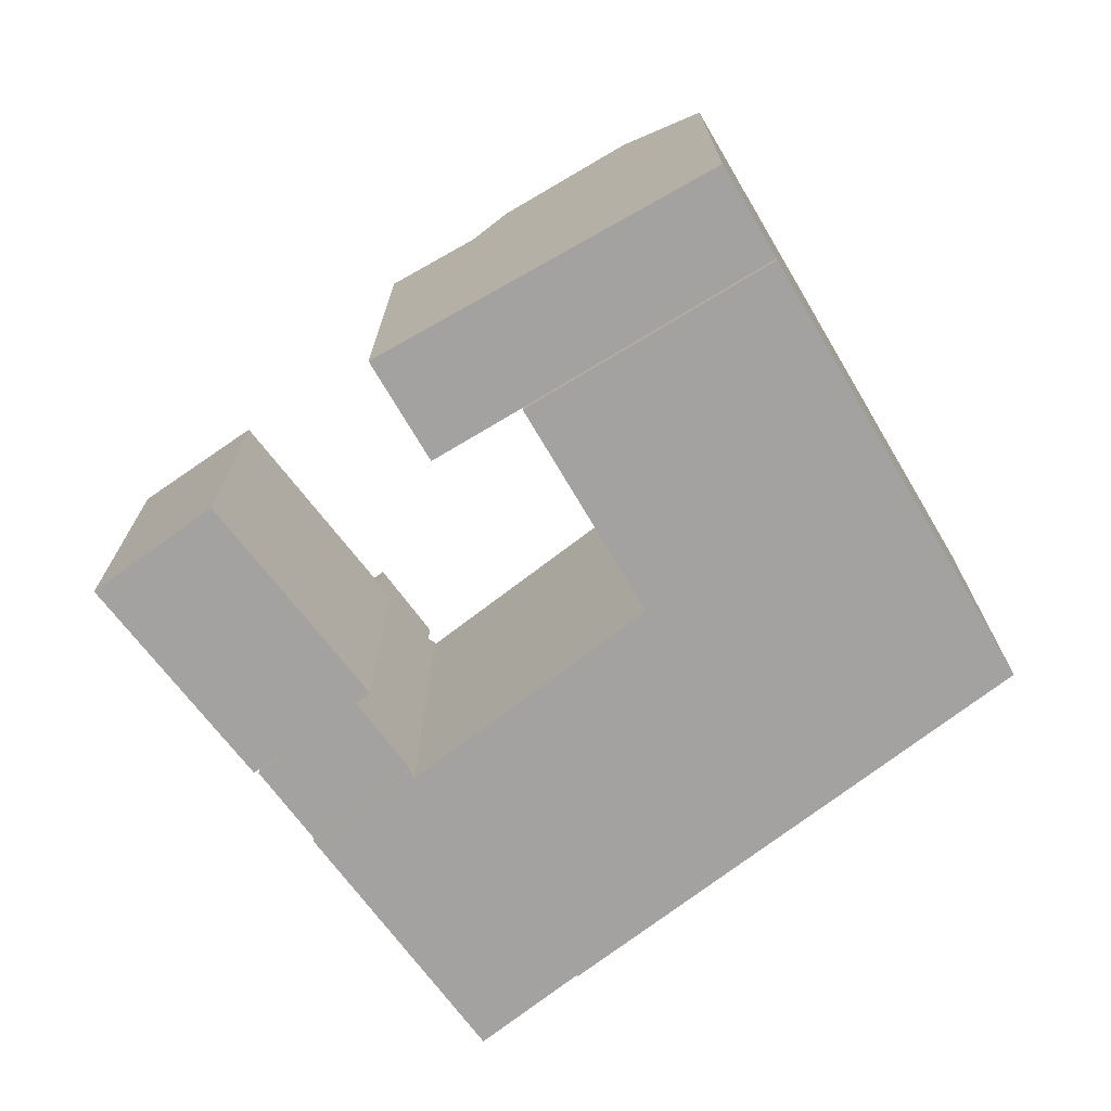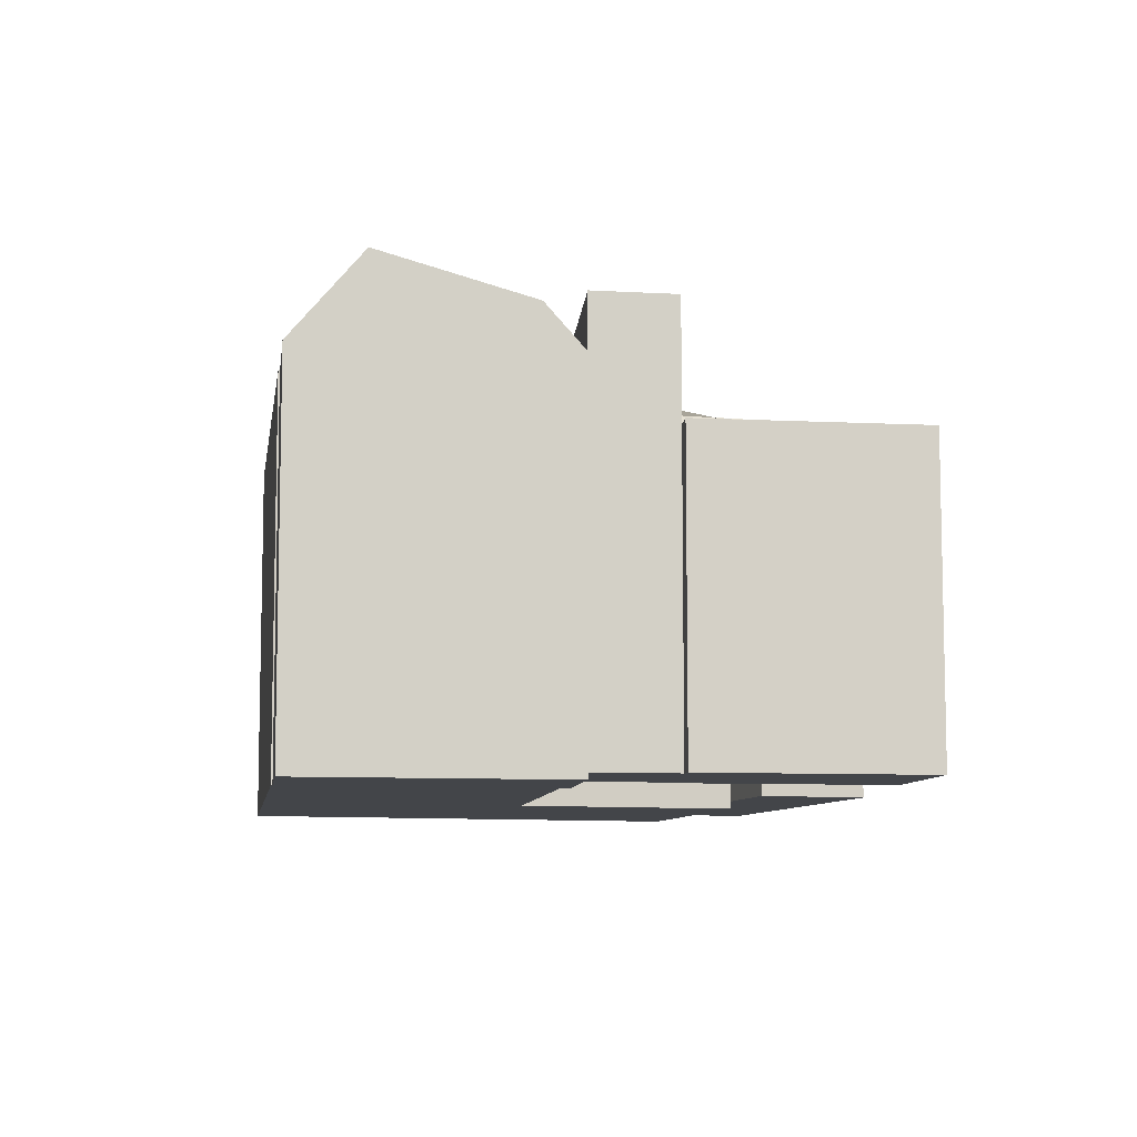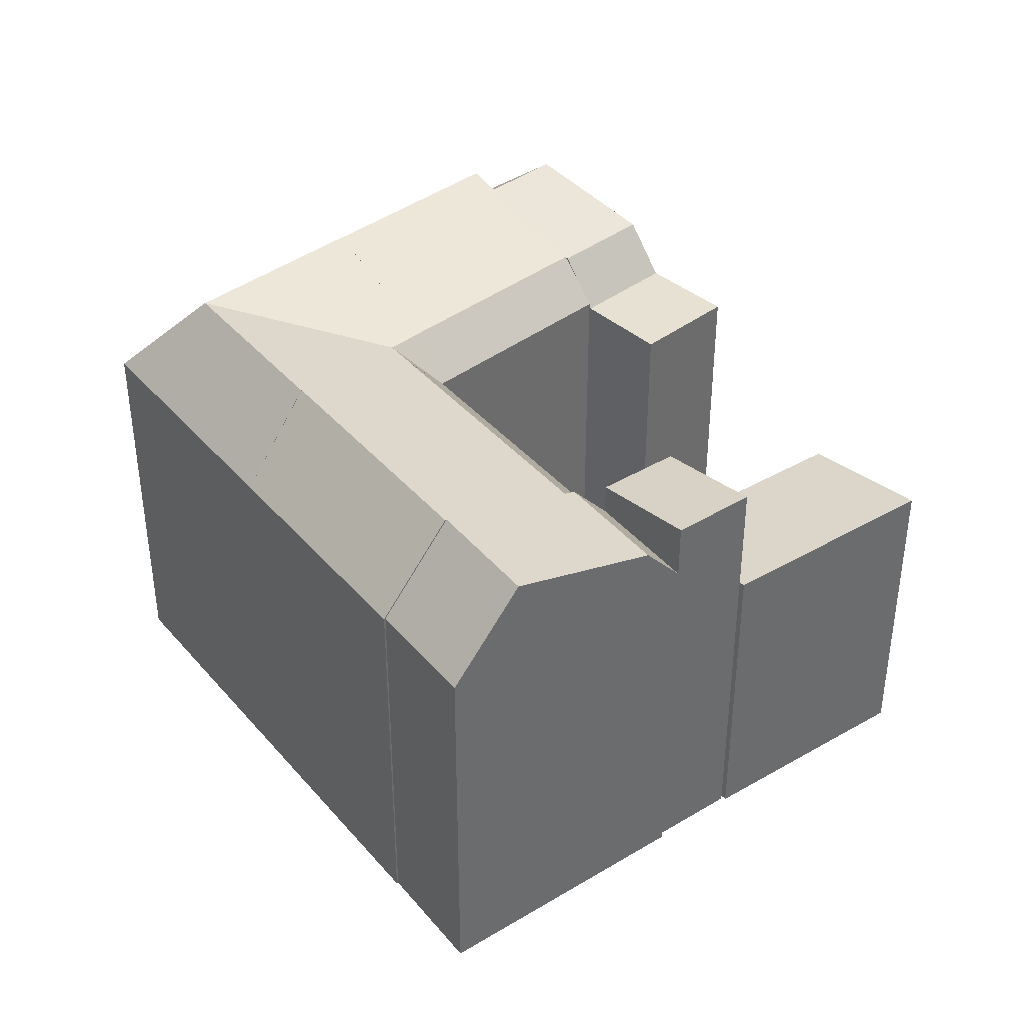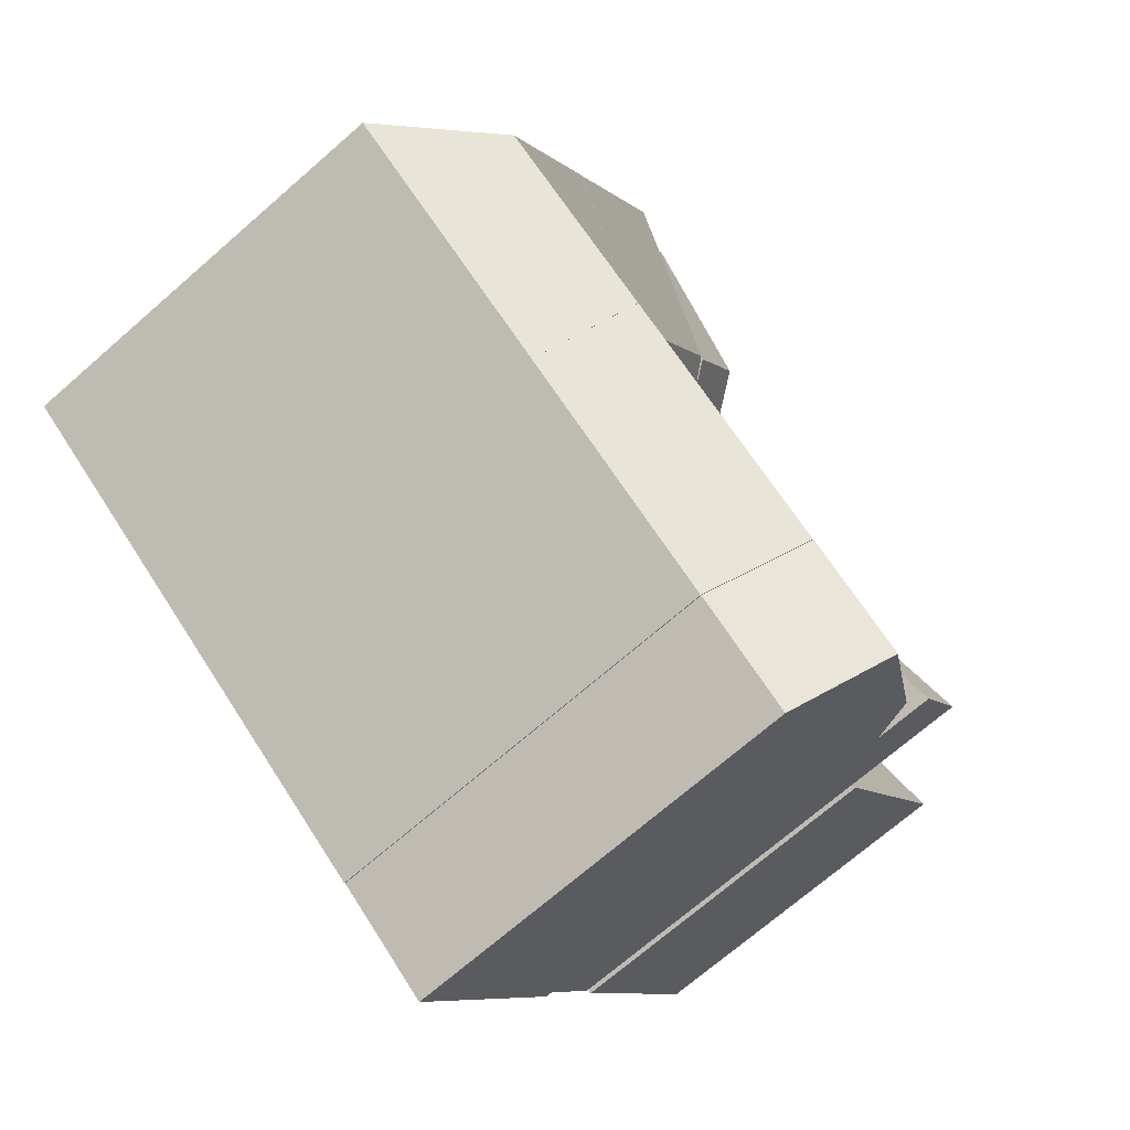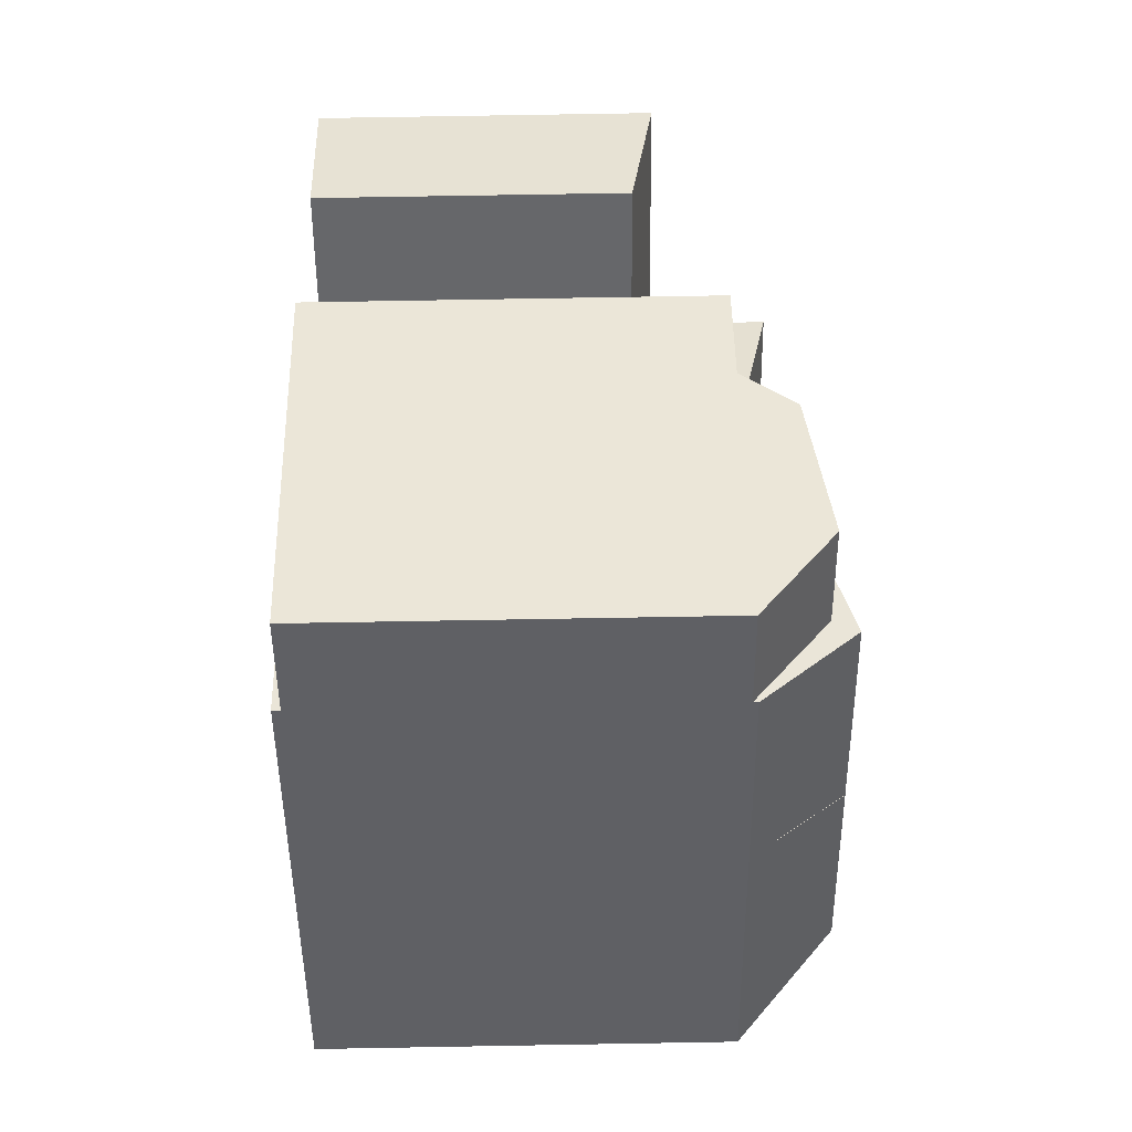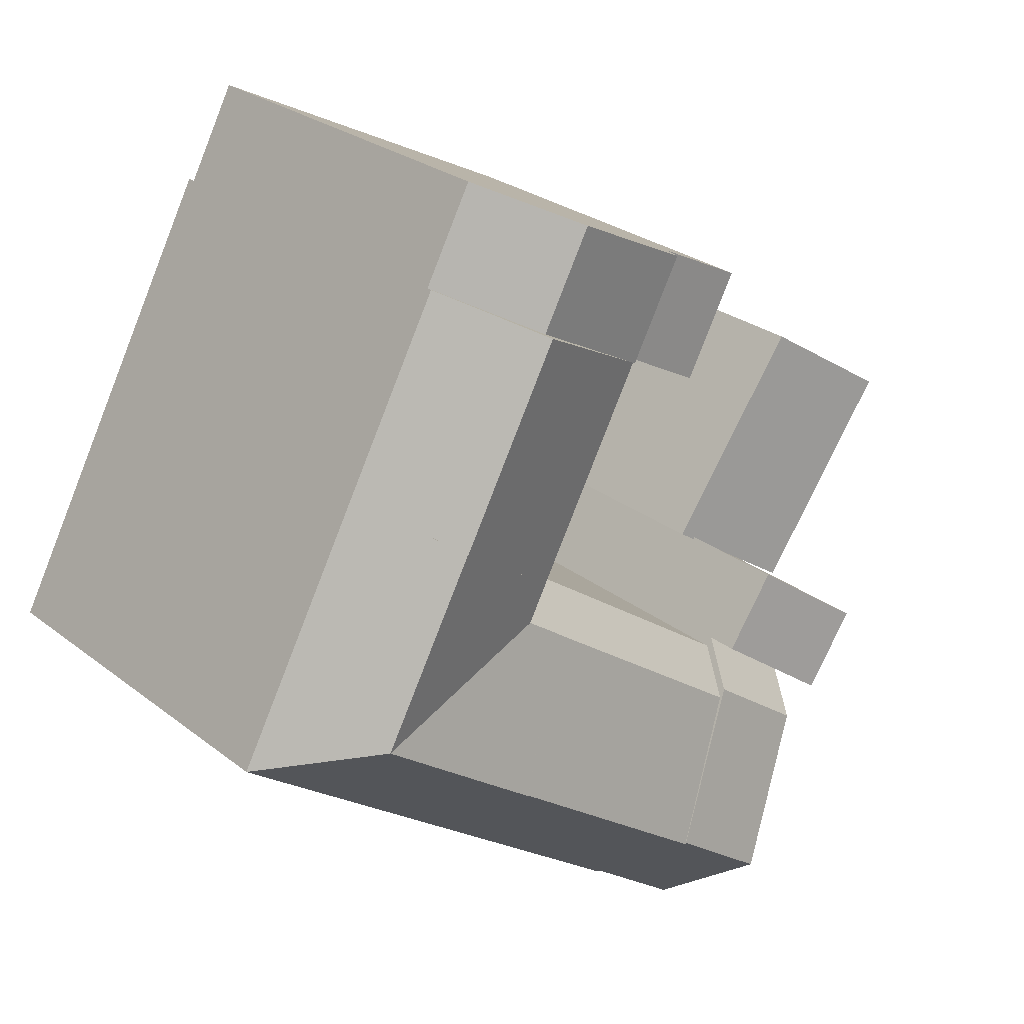
<metadata>
{"format":"obj","ext":"obj","renderer":"f3d","projection":"perspective","resolution":1024,"background":"white","views":[{"elev":-72.7,"azim":2.5,"up":"+Y"},{"elev":-8.7,"azim":-133.3,"up":"+Y"},{"elev":39.6,"azim":-161.1,"up":"+Y"},{"elev":-70.7,"azim":131.1,"up":"+Z"},{"elev":73.6,"azim":89.0,"up":"+Z"},{"elev":26.7,"azim":140.2,"up":"+Z"}]}
</metadata>
<code>
v  -6.257 -1.678e-06 11.48
v  -12.98 -1.678e-06 13.98
v  -10.44 -1.678e-06 9.222
v  -8.741 -1.678e-06 16.12
v  -4.559 -7.591e-16 12.4
v  1.65 -9.643e-16 15.75
v  -7.018 -1.041e-15 17
v  -0.7217 -1.236e-15 20.18
v  5.415 -1.089e-15 17.78
v  3.097 -1.354e-15 22.12
v  -6.899 -0.38 -13.65
v  -9.593 -0.38 -20.07
v  -4.836 -0.38 -16.66
v  -11.66 -0.38 -17.06
v  -11.24 -0.38 -7.322
v  -15.99 -0.38 -10.73
v  -12.36 -0.38 -5.68
v  -17.12 -0.38 -9.091
v  -12.36 -0.06 -5.68
v  -19.48 -0.06 -5.643
v  -17.12 -0.06 -9.091
v  -14.72 -0.06 -2.232
v  -19.7 -0.03 -5.631
v  -20.62 -0.03 7.464
v  -26.36 -0.03 3.686
v  -13.96 -0.03 -1.854
v  9.92 -0.38 9.358
v  5.201 -0.38 -9.725
v  16.06 -0.38 -2.121
v  -4.843 -0.38 -16.76
v  -6.897 -0.38 -13.74
v  5.388 -0.38 17.83
v  -0.9383 -0.38 1.754
v  -6.168 -0.38 11.53
v  2.184 -0.38 16.09
v  -4.422 -0.38 12.49
v  -11 -0.38 -7.72
v  -12.12 -0.38 -6.075
v  -4.558 20.56 12.4
v  -8.74 18.14 16.12
v  -7.018 20.56 17
v  -6.256 18.14 11.48
v  1.65 21.53 15.75
v  -0.7213 21.53 20.18
v  5.415 18.14 17.78
v  3.098 18.14 22.11
v  -10.44 18.14 9.221
v  -12.98 18.14 13.98
v  -17.12 18.39 -9.091
v  -11.24 20.59 -7.322
v  -15.99 20.59 -10.73
v  -12.36 18.39 -5.681
v  -6.899 22.67 -13.65
v  -11.66 22.67 -17.06
v  -4.836 18.39 -16.66
v  -9.593 18.39 -20.07
v  -12.36 19.91 -5.681
v  -19.48 21.14 -5.643
v  -14.72 19.91 -2.233
v  -17.12 21.14 -9.091
v  -20.62 14.38 7.463
v  -19.7 15.51 -5.632
v  -26.36 15.51 3.686
v  -13.96 14.38 -1.854
v  16.06 18.39 -2.122
v  6.932 22.67 7.264
v  9.921 18.39 9.357
v  11.35 22.67 -0.9974
v  5.202 18.39 -9.726
v  3.481 22.67 -6.508
v  0.6918 20.59 2.895
v  1.63 20.59 1.141
v  0.0004473 20.59 -0.0006645
v  -0.9379 18.39 1.754
v  -12.12 18.39 -6.076
v  0.007216 20.59 -0.01332
v  -11 20.59 -7.72
v  0.0004469 20.57 -0.000664
v  3.469 22.67 -6.485
v  -6.897 22.67 -13.74
v  -4.842 18.39 -16.76
v  3.481 22.64 -6.508
v  0.7036 20.59 2.903
v  -6.168 18.39 11.53
v  -4.421 20.59 12.48
v  0.6918 20.57 2.895
v  6.91 22.67 7.249
v  2.184 22.67 16.08
v  5.389 18.39 17.83
v  6.932 22.64 7.264
v  3.48 -0.38 -6.507
v  3.468 -0.38 -6.484
v  0.006769 -0.38 -0.01265
v  0 -0.38 -2.327e-17
v  6.931 -0.38 7.265
v  6.91 -0.38 7.25
v  0.7031 -0.38 2.904
v  0.6914 -0.38 2.895
g defaultobject
f 1 2 3
f 2 1 4
f 4 1 5
f 4 5 6
f 4 6 7
f 7 6 8
f 8 6 9
f 8 9 10
f 11 12 13
f 12 11 14
f 14 11 15
f 14 15 16
f 16 15 17
f 16 17 18
f 19 20 21
f 20 19 22
f 23 24 25
f 24 23 26
f 27 28 29
f 28 27 30
f 30 27 31
f 31 27 32
f 31 32 33
f 33 32 34
f 34 32 35
f 34 35 36
f 33 37 31
f 37 33 38
f 39 40 41
f 40 39 42
f 43 41 44
f 41 43 39
f 45 44 46
f 44 45 43
f 40 47 48
f 47 40 42
f 49 50 51
f 50 49 52
f 51 53 54
f 53 51 50
f 54 55 56
f 55 54 53
f 57 58 59
f 58 57 60
f 61 62 63
f 62 61 64
f 65 66 67
f 66 65 68
f 68 69 70
f 69 68 65
f 68 71 66
f 71 68 72
f 72 70 73
f 70 72 68
f 72 74 71
f 73 74 72
f 75 76 77
f 76 75 78
f 78 75 74
f 77 79 80
f 79 77 76
f 80 69 81
f 69 80 82
f 82 80 79
f 83 84 85
f 84 83 86
f 84 86 74
f 87 85 88
f 85 87 83
f 67 88 89
f 88 67 90
f 88 90 87
f 12 55 13
f 55 12 56
f 21 52 19
f 52 21 49
f 52 49 57
f 57 49 60
f 59 20 22
f 20 59 58
f 63 23 25
f 23 63 62
f 62 26 23
f 26 62 64
f 26 61 24
f 61 26 64
f 24 63 25
f 63 24 61
f 76 82 79
f 82 76 91
f 91 76 78
f 91 78 92
f 92 78 93
f 93 78 94
f 90 83 87
f 83 90 95
f 83 95 86
f 86 95 96
f 86 96 97
f 98 86 97
f 69 82 70
f 82 73 70
f 73 82 91
f 73 91 78
f 78 91 92
f 78 92 93
f 78 93 94
f 74 73 78
f 74 86 71
f 98 97 86
f 71 90 66
f 90 71 95
f 95 71 86
f 95 86 96
f 96 86 97
f 67 66 90
f 81 77 80
f 77 81 75
f 75 81 30
f 75 30 31
f 75 31 37
f 75 37 38
f 29 69 65
f 69 29 81
f 81 29 28
f 81 28 30
f 85 89 88
f 89 85 84
f 89 84 32
f 32 84 34
f 32 34 35
f 35 34 36
f 65 27 29
f 27 65 32
f 32 65 67
f 32 67 89
f 74 38 33
f 38 74 75
f 84 33 34
f 33 84 74
f 4 48 2
f 48 4 7
f 48 7 8
f 48 8 10
f 48 10 40
f 40 10 46
f 40 46 41
f 41 46 44
f 45 39 43
f 39 45 42
f 42 45 9
f 42 9 47
f 47 9 5
f 47 5 3
f 5 9 6
f 3 5 1
f 9 46 10
f 46 9 45
f 48 3 2
f 3 48 47
f 56 51 54
f 51 56 12
f 51 12 49
f 18 21 16
f 49 58 60
f 58 49 20
f 20 49 21
f 21 49 12
f 21 12 14
f 21 14 16
f 53 52 55
f 52 53 50
f 55 11 13
f 11 55 15
f 15 55 17
f 17 55 19
f 19 55 22
f 22 55 52
f 22 52 59
f 59 52 57
f 19 18 17
f 18 19 21
f 21 19 52
f 21 52 49

</code>
